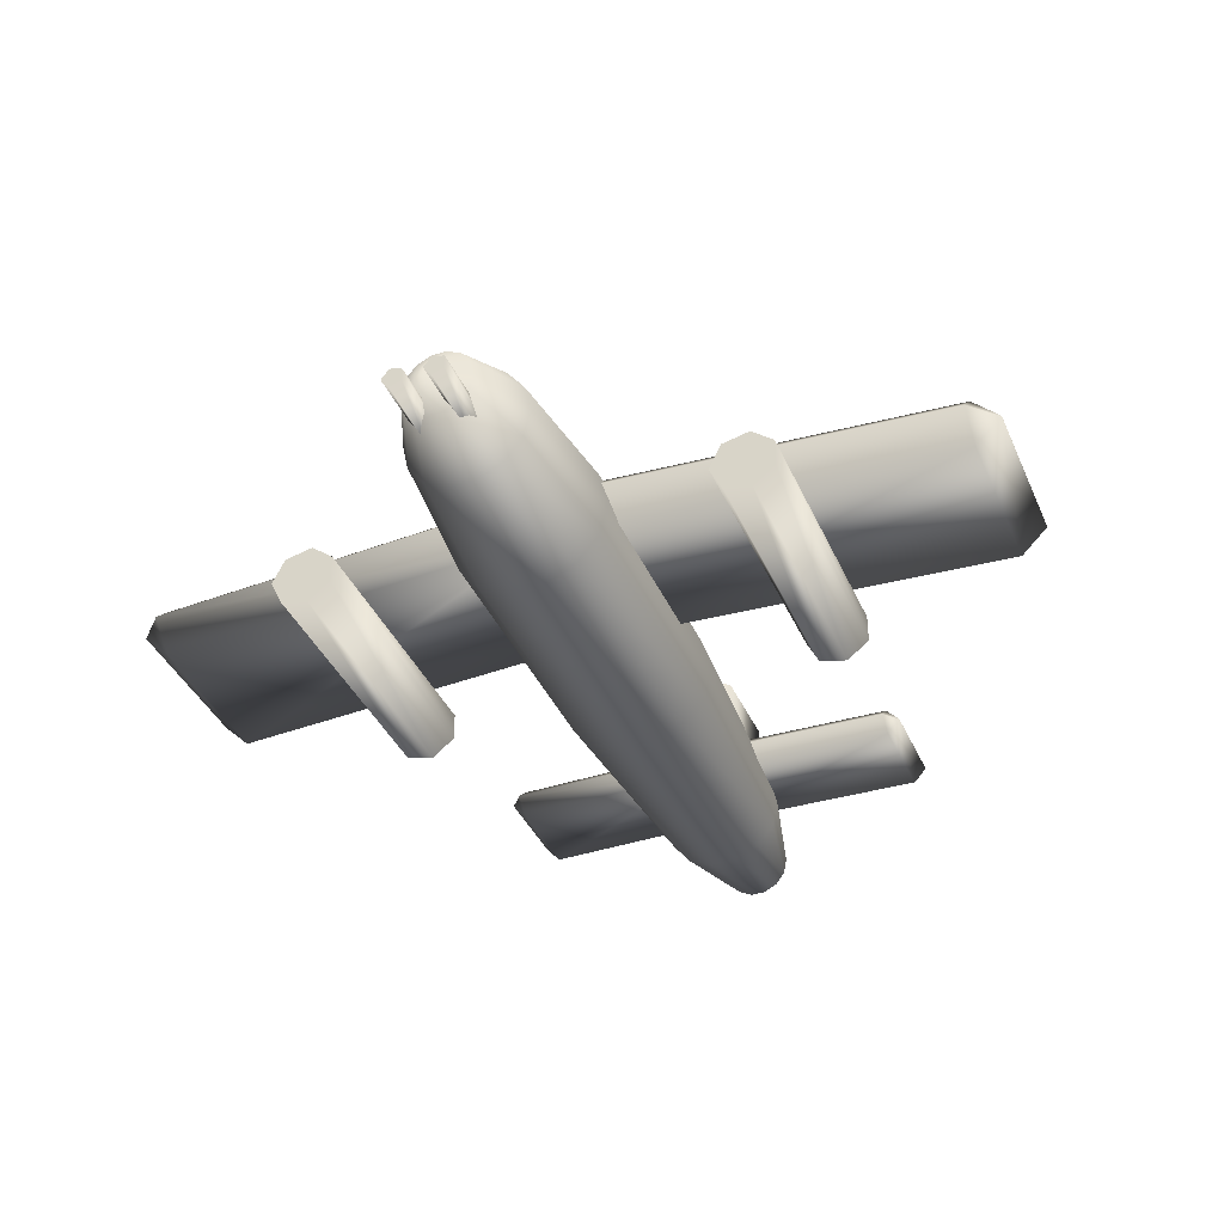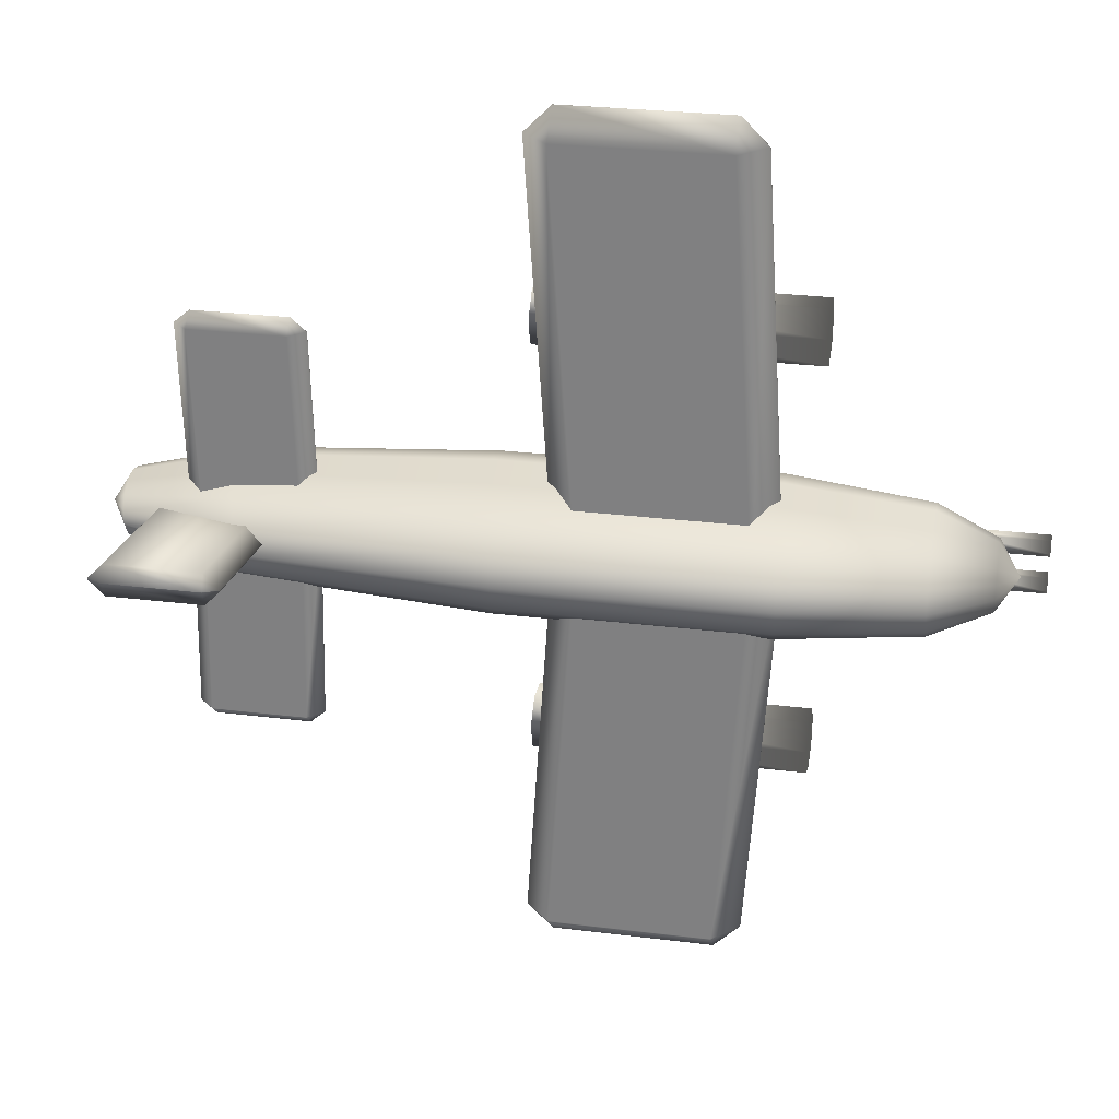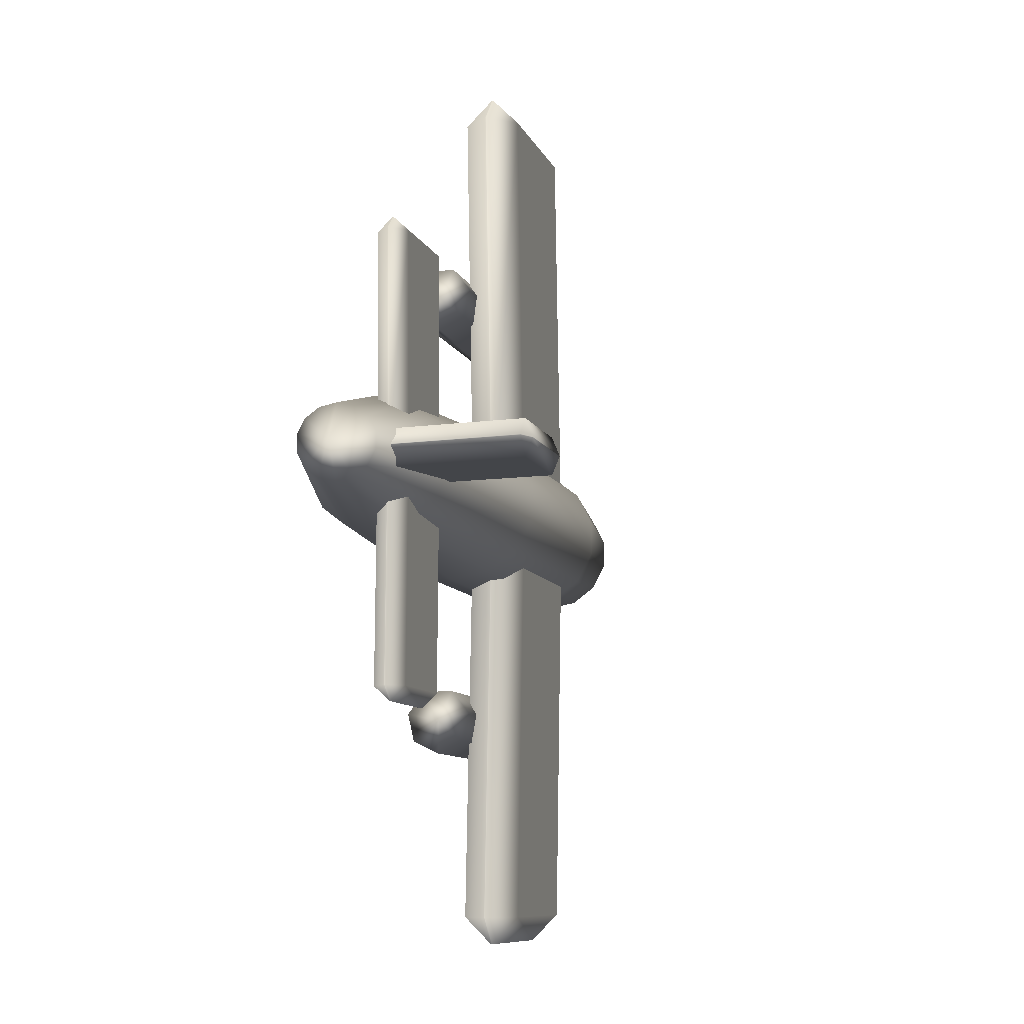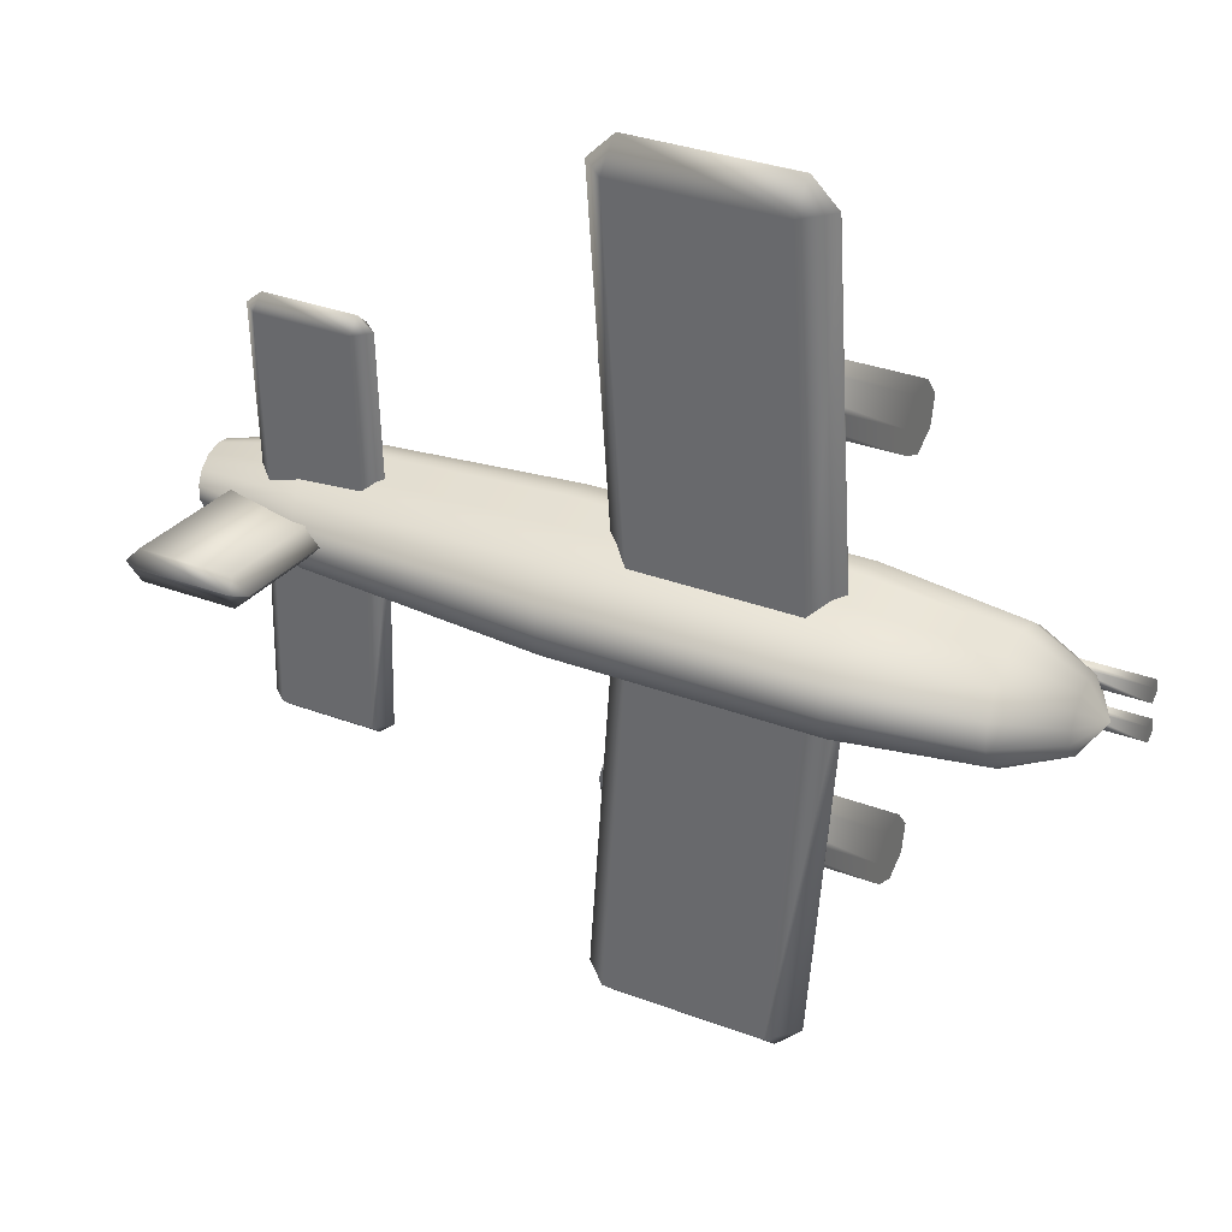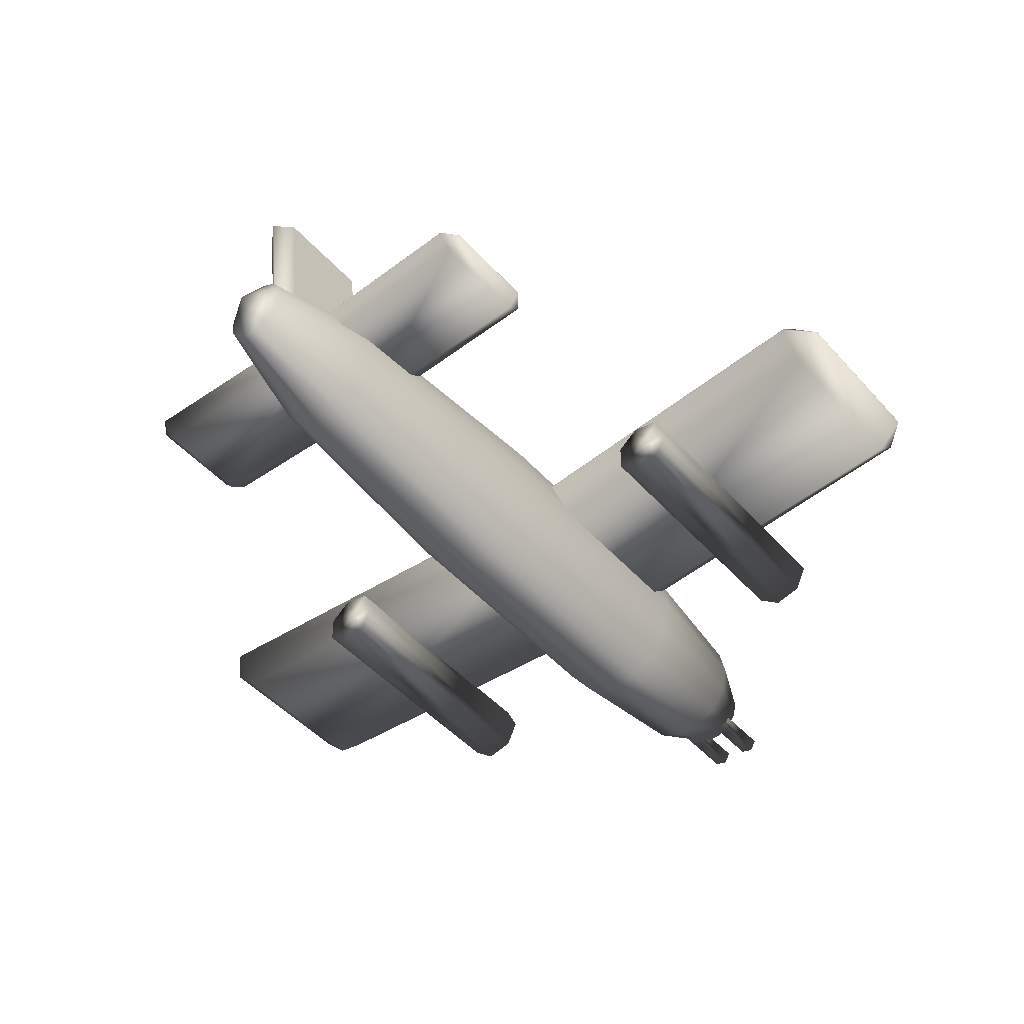
<metadata>
{"format":"obj","ext":"obj","renderer":"f3d","projection":"perspective","resolution":1024,"background":"white","views":[{"elev":-38.1,"azim":111.9,"up":"+Z"},{"elev":28.0,"azim":10.6,"up":"+Y"},{"elev":-8.6,"azim":-75.4,"up":"+Y"},{"elev":33.6,"azim":27.1,"up":"+Y"},{"elev":-47.1,"azim":-50.8,"up":"+Z"}]}
</metadata>
<code>
v  3 -0 0.000381
v  2.802 0.3141 0.000381
v  2.802 0.283 0.1467
v  2.802 0.1959 0.264
v  2.802 0.0699 0.3291
v  2.802 -0.0699 0.3291
v  2.802 -0.1959 0.264
v  2.802 -0.283 0.1467
v  2.802 -0.3141 0.000381
v  2.802 -0.283 -0.1459
v  2.802 -0.1959 -0.2632
v  2.802 -0.0699 -0.3283
v  2.802 0.0699 -0.3283
v  2.802 0.1959 -0.2632
v  2.802 0.283 -0.1459
v  2.247 0.5661 0.000381
v  2.247 0.51 0.264
v  2.247 0.3529 0.4754
v  2.247 0.126 0.5927
v  2.247 -0.126 0.5927
v  2.247 -0.3529 0.4754
v  2.247 -0.51 0.264
v  2.247 -0.5661 0.000381
v  2.247 -0.51 -0.2632
v  2.247 -0.3529 -0.4746
v  2.247 -0.126 -0.5919
v  2.247 0.126 -0.5919
v  2.247 0.3529 -0.4746
v  2.247 0.51 -0.2632
v  0.9497 0.7059 0.000381
v  0.959 0.636 0.3291
v  0.9797 0.4401 0.5927
v  0.9959 0.1571 0.739
v  0.9959 -0.1571 0.739
v  0.9797 -0.4401 0.5927
v  0.959 -0.636 0.3291
v  0.9497 -0.7059 0.000381
v  0.959 -0.636 -0.3283
v  0.9797 -0.4401 -0.5919
v  0.9959 -0.1571 -0.7382
v  0.9959 0.1571 -0.7382
v  0.9797 0.4401 -0.5919
v  0.959 0.636 -0.3283
v  -1.562 0.7059 0.000382
v  -1.54 0.636 0.3291
v  -1.491 0.4401 0.5927
v  -1.452 0.1571 0.739
v  -1.452 -0.1571 0.739
v  -1.491 -0.4401 0.5927
v  -1.54 -0.636 0.3291
v  -1.562 -0.7059 0.000381
v  -1.54 -0.636 -0.3283
v  -1.491 -0.4401 -0.5919
v  -1.452 -0.1571 -0.7382
v  -1.452 0.1571 -0.7382
v  -1.491 0.4401 -0.5919
v  -1.54 0.636 -0.3283
v  -3.837 0.5661 0.000382
v  -3.823 0.51 0.264
v  -3.791 0.3529 0.4754
v  -3.767 0.126 0.5927
v  -3.767 -0.126 0.5927
v  -3.791 -0.3529 0.4754
v  -3.823 -0.51 0.264
v  -3.837 -0.5661 0.000382
v  -3.823 -0.51 -0.2632
v  -3.791 -0.3529 -0.4746
v  -3.767 -0.126 -0.5919
v  -3.767 0.126 -0.5919
v  -3.791 0.3529 -0.4746
v  -3.823 0.51 -0.2632
v  -4.853 0.3141 0.000382
v  -4.853 0.283 0.1467
v  -4.853 0.1959 0.264
v  -4.853 0.0699 0.3291
v  -4.853 -0.0699 0.3291
v  -4.853 -0.1959 0.264
v  -4.853 -0.283 0.1467
v  -4.853 -0.3141 0.000382
v  -4.853 -0.283 -0.1459
v  -4.853 -0.1959 -0.2632
v  -4.853 -0.0699 -0.3283
v  -4.853 0.0699 -0.3283
v  -4.853 0.1959 -0.2632
v  -4.853 0.283 -0.1459
v  -5.051 0 0.000382
v  -0.9995 3.755 0.484
v  0.5105 3.755 0.484
v  -0.7549 0 0.484
v  0.7551 0 0.484
v  -1 -3.755 0.484
v  0.5097 -3.755 0.484
v  -0.9995 4 0.239
v  -1.244 3.755 0.239
v  -0.9999 0 0.239
v  -1.245 -3.755 0.239
v  -1 -4 0.239
v  0.5097 -4 0.239
v  0.7547 -3.755 0.239
v  1 0 0.239
v  0.7555 3.755 0.239
v  0.5105 4 0.239
v  -0.9995 4 0.229
v  -1.244 3.755 0.229
v  -0.9999 0 0.229
v  -1.245 -3.755 0.229
v  -1 -4 0.229
v  0.5097 -4 0.229
v  0.7547 -3.755 0.229
v  1 0 0.229
v  0.7555 3.755 0.229
v  0.5105 4 0.229
v  0.5097 -3.755 -0.01597
v  -1 -3.755 -0.01597
v  0.7551 0 -0.01597
v  -0.7549 0 -0.01597
v  0.5105 3.755 -0.01597
v  -0.9995 3.755 -0.01597
v  1.267 2.018 -0.2125
v  1.267 1.718 -0.2125
v  1.267 1.831 0.02205
v  1.267 2.084 0.07998
v  1.267 2.288 -0.08233
v  1.267 2.288 -0.3427
v  1.267 2.084 -0.505
v  1.267 1.831 -0.447
v  -1.233 1.718 -0.2125
v  -1.233 1.831 0.02205
v  -1.233 2.084 0.07998
v  -1.233 2.288 -0.08233
v  -1.233 2.288 -0.3427
v  -1.233 2.084 -0.505
v  -1.233 1.831 -0.447
v  -1.233 2.018 -0.2125
v  1.268 -1.97 -0.2125
v  1.268 -2.27 -0.2125
v  1.268 -2.157 0.02205
v  1.268 -1.903 0.07998
v  1.268 -1.699 -0.08233
v  1.268 -1.699 -0.3427
v  1.268 -1.903 -0.505
v  1.268 -2.157 -0.447
v  -1.232 -2.27 -0.2125
v  -1.232 -2.157 0.02205
v  -1.232 -1.903 0.07998
v  -1.232 -1.699 -0.08233
v  -1.232 -1.699 -0.3427
v  -1.232 -1.903 -0.505
v  -1.232 -2.157 -0.447
v  -1.232 -1.97 -0.2125
v  3.233 -0.1686 -0.246
v  3.233 -0.2686 -0.246
v  3.233 -0.1995 -0.1509
v  3.233 -0.0877 -0.1872
v  3.233 -0.0877 -0.3047
v  3.233 -0.1995 -0.3411
v  2.51 -0.2686 -0.246
v  2.51 -0.1995 -0.1509
v  2.51 -0.0877 -0.1872
v  2.51 -0.0877 -0.3047
v  2.51 -0.1995 -0.3411
v  2.51 -0.1686 -0.246
v  3.233 0.1947 -0.2383
v  3.233 0.09467 -0.2383
v  3.233 0.1638 -0.1432
v  3.233 0.2756 -0.1795
v  3.233 0.2756 -0.2971
v  3.233 0.1638 -0.3334
v  2.51 0.09467 -0.2383
v  2.51 0.1638 -0.1432
v  2.51 0.2756 -0.1795
v  2.51 0.2756 -0.2971
v  2.51 0.1638 -0.3334
v  2.51 0.1947 -0.2383
v  -4.145 1.876 0.3671
v  -3.258 1.876 0.3671
v  -4.101 -0 0.3671
v  -3.214 -0 0.3671
v  -4.145 -1.876 0.3671
v  -3.258 -1.876 0.3671
v  -4.145 1.998 0.2367
v  -4.289 1.876 0.2367
v  -4.245 -0 0.2367
v  -4.289 -1.876 0.2367
v  -4.145 -1.998 0.2367
v  -3.258 -1.998 0.2367
v  -3.114 -1.876 0.2367
v  -3.07 -0 0.2367
v  -3.114 1.876 0.2367
v  -3.258 1.998 0.2367
v  -4.145 1.998 0.2314
v  -4.289 1.876 0.2314
v  -4.245 -0 0.2314
v  -4.289 -1.876 0.2314
v  -4.145 -1.998 0.2314
v  -3.258 -1.998 0.2314
v  -3.114 -1.876 0.2314
v  -3.07 -0 0.2314
v  -3.114 1.876 0.2314
v  -3.258 1.998 0.2314
v  -3.258 -1.876 0.101
v  -4.145 -1.876 0.101
v  -3.214 -0 0.101
v  -4.101 -0 0.101
v  -3.258 1.876 0.101
v  -4.145 1.876 0.101
v  -4.641 -0.1544 1.483
v  -3.754 -0.1544 1.483
v  -4.4 -0.1544 -0.3359
v  -3.513 -0.1544 -0.4534
v  -4.641 -0.002577 1.546
v  -4.785 -0.002577 1.483
v  -4.543 -0.002577 -0.3359
v  -4.4 -0.002577 -0.3991
v  -3.513 -0.002577 -0.5165
v  -3.369 -0.002577 -0.4534
v  -3.61 -0.002577 1.483
v  -3.754 -0.002577 1.546
v  -4.641 0.00362 1.546
v  -4.785 0.00362 1.483
v  -4.543 0.00362 -0.3359
v  -4.4 0.00362 -0.3991
v  -3.513 0.00362 -0.5165
v  -3.369 0.00362 -0.4534
v  -3.61 0.00362 1.483
v  -3.754 0.00362 1.546
v  -3.513 0.1554 -0.4534
v  -4.4 0.1554 -0.3359
v  -3.754 0.1554 1.483
v  -4.641 0.1554 1.483
g Sphere01
f 1 2 3
f 1 3 4
f 1 4 5
f 1 5 6
f 1 6 7
f 1 7 8
f 1 8 9
f 1 9 10
f 1 10 11
f 1 11 12
f 1 12 13
f 1 13 14
f 1 14 15
f 1 15 2
f 2 16 17
f 2 17 3
f 3 17 18
f 3 18 4
f 4 18 19
f 4 19 5
f 5 19 20
f 5 20 6
f 6 20 21
f 6 21 7
f 7 21 22
f 7 22 8
f 8 22 23
f 8 23 9
f 9 23 24
f 9 24 10
f 10 24 25
f 10 25 11
f 11 25 26
f 11 26 12
f 12 26 27
f 12 27 13
f 13 27 28
f 13 28 14
f 14 28 29
f 14 29 15
f 15 29 16
f 15 16 2
f 16 30 31
f 16 31 17
f 17 31 32
f 17 32 18
f 18 32 33
f 18 33 19
f 19 33 34
f 19 34 20
f 20 34 35
f 20 35 21
f 21 35 36
f 21 36 22
f 22 36 37
f 22 37 23
f 23 37 38
f 23 38 24
f 24 38 39
f 24 39 25
f 25 39 40
f 25 40 26
f 26 40 41
f 26 41 27
f 27 41 42
f 27 42 28
f 28 42 43
f 28 43 29
f 29 43 30
f 29 30 16
f 30 44 45
f 30 45 31
f 31 45 46
f 31 46 32
f 32 46 47
f 32 47 33
f 33 47 48
f 33 48 34
f 34 48 49
f 34 49 35
f 35 49 50
f 35 50 36
f 36 50 51
f 36 51 37
f 37 51 52
f 37 52 38
f 38 52 53
f 38 53 39
f 39 53 54
f 39 54 40
f 40 54 55
f 40 55 41
f 41 55 56
f 41 56 42
f 42 56 57
f 42 57 43
f 43 57 44
f 43 44 30
f 44 58 59
f 44 59 45
f 45 59 60
f 45 60 46
f 46 60 61
f 46 61 47
f 47 61 62
f 47 62 48
f 48 62 63
f 48 63 49
f 49 63 64
f 49 64 50
f 50 64 65
f 50 65 51
f 51 65 66
f 51 66 52
f 52 66 67
f 52 67 53
f 53 67 68
f 53 68 54
f 54 68 69
f 54 69 55
f 55 69 70
f 55 70 56
f 56 70 71
f 56 71 57
f 57 71 58
f 57 58 44
f 58 72 73
f 58 73 59
f 59 73 74
f 59 74 60
f 60 74 75
f 60 75 61
f 61 75 76
f 61 76 62
f 62 76 77
f 62 77 63
f 63 77 78
f 63 78 64
f 64 78 79
f 64 79 65
f 65 79 80
f 65 80 66
f 66 80 81
f 66 81 67
f 67 81 82
f 67 82 68
f 68 82 83
f 68 83 69
f 69 83 84
f 69 84 70
f 70 84 85
f 70 85 71
f 71 85 72
f 71 72 58
f 86 73 72
f 86 74 73
f 86 75 74
f 86 76 75
f 86 77 76
f 86 78 77
f 86 79 78
f 86 80 79
f 86 81 80
f 86 82 81
f 86 83 82
f 86 84 83
f 86 85 84
f 86 72 85
f 87 89 90
f 87 90 88
f 89 91 92
f 89 92 90
f 87 93 94
f 87 94 95
f 87 95 89
f 89 95 96
f 89 96 91
f 91 96 97
f 91 97 98
f 91 98 92
f 92 98 99
f 92 99 100
f 92 100 90
f 90 100 101
f 90 101 88
f 88 101 102
f 88 102 93
f 88 93 87
f 93 103 104
f 93 104 94
f 94 104 105
f 94 105 95
f 95 105 106
f 95 106 96
f 96 106 107
f 96 107 97
f 97 107 108
f 97 108 98
f 98 108 109
f 98 109 99
f 99 109 110
f 99 110 100
f 100 110 111
f 100 111 101
f 101 111 112
f 101 112 102
f 102 112 103
f 102 103 93
f 103 118 104
f 104 118 116
f 104 116 105
f 105 116 114
f 105 114 106
f 106 114 107
f 107 114 113
f 107 113 108
f 108 113 109
f 109 113 115
f 109 115 110
f 110 115 117
f 110 117 111
f 111 117 112
f 112 117 118
f 112 118 103
f 115 113 114
f 115 114 116
f 117 115 116
f 117 116 118
f 119 121 120
f 119 122 121
f 119 123 122
f 119 124 123
f 119 125 124
f 119 126 125
f 119 120 126
f 120 128 127
f 120 121 128
f 121 129 128
f 121 122 129
f 122 130 129
f 122 123 130
f 123 131 130
f 123 124 131
f 124 132 131
f 124 125 132
f 125 133 132
f 125 126 133
f 126 127 133
f 126 120 127
f 134 127 128
f 134 128 129
f 134 129 130
f 134 130 131
f 134 131 132
f 134 132 133
f 134 133 127
f 135 137 136
f 135 138 137
f 135 139 138
f 135 140 139
f 135 141 140
f 135 142 141
f 135 136 142
f 136 144 143
f 136 137 144
f 137 145 144
f 137 138 145
f 138 146 145
f 138 139 146
f 139 147 146
f 139 140 147
f 140 148 147
f 140 141 148
f 141 149 148
f 141 142 149
f 142 143 149
f 142 136 143
f 150 143 144
f 150 144 145
f 150 145 146
f 150 146 147
f 150 147 148
f 150 148 149
f 150 149 143
f 151 153 152
f 151 154 153
f 151 155 154
f 151 156 155
f 151 152 156
f 152 158 157
f 152 153 158
f 153 159 158
f 153 154 159
f 154 160 159
f 154 155 160
f 155 161 160
f 155 156 161
f 156 157 161
f 156 152 157
f 162 157 158
f 162 158 159
f 162 159 160
f 162 160 161
f 162 161 157
f 163 165 164
f 163 166 165
f 163 167 166
f 163 168 167
f 163 164 168
f 164 170 169
f 164 165 170
f 165 171 170
f 165 166 171
f 166 172 171
f 166 167 172
f 167 173 172
f 167 168 173
f 168 169 173
f 168 164 169
f 174 169 170
f 174 170 171
f 174 171 172
f 174 172 173
f 174 173 169
f 175 177 178
f 175 178 176
f 177 179 180
f 177 180 178
f 175 181 182
f 175 182 183
f 175 183 177
f 177 183 184
f 177 184 179
f 179 184 185
f 179 185 186
f 179 186 180
f 180 186 187
f 180 187 188
f 180 188 178
f 178 188 189
f 178 189 176
f 176 189 190
f 176 190 181
f 176 181 175
f 181 191 192
f 181 192 182
f 182 192 193
f 182 193 183
f 183 193 194
f 183 194 184
f 184 194 195
f 184 195 185
f 185 195 196
f 185 196 186
f 186 196 197
f 186 197 187
f 187 197 198
f 187 198 188
f 188 198 199
f 188 199 189
f 189 199 200
f 189 200 190
f 190 200 191
f 190 191 181
f 191 206 192
f 192 206 204
f 192 204 193
f 193 204 202
f 193 202 194
f 194 202 195
f 195 202 201
f 195 201 196
f 196 201 197
f 197 201 203
f 197 203 198
f 198 203 205
f 198 205 199
f 199 205 200
f 200 205 206
f 200 206 191
f 203 201 202
f 203 202 204
f 205 203 204
f 205 204 206
f 207 209 210
f 207 210 208
f 207 211 212
f 207 212 213
f 207 213 209
f 209 213 214
f 209 214 215
f 209 215 210
f 210 215 216
f 210 216 217
f 210 217 208
f 208 217 218
f 208 218 211
f 208 211 207
f 211 219 220
f 211 220 212
f 212 220 221
f 212 221 213
f 213 221 222
f 213 222 214
f 214 222 223
f 214 223 215
f 215 223 224
f 215 224 216
f 216 224 225
f 216 225 217
f 217 225 226
f 217 226 218
f 218 226 219
f 218 219 211
f 219 230 220
f 220 230 228
f 220 228 221
f 221 228 222
f 222 228 227
f 222 227 223
f 223 227 224
f 224 227 229
f 224 229 225
f 225 229 226
f 226 229 230
f 226 230 219
f 229 227 228
f 229 228 230
g

</code>
